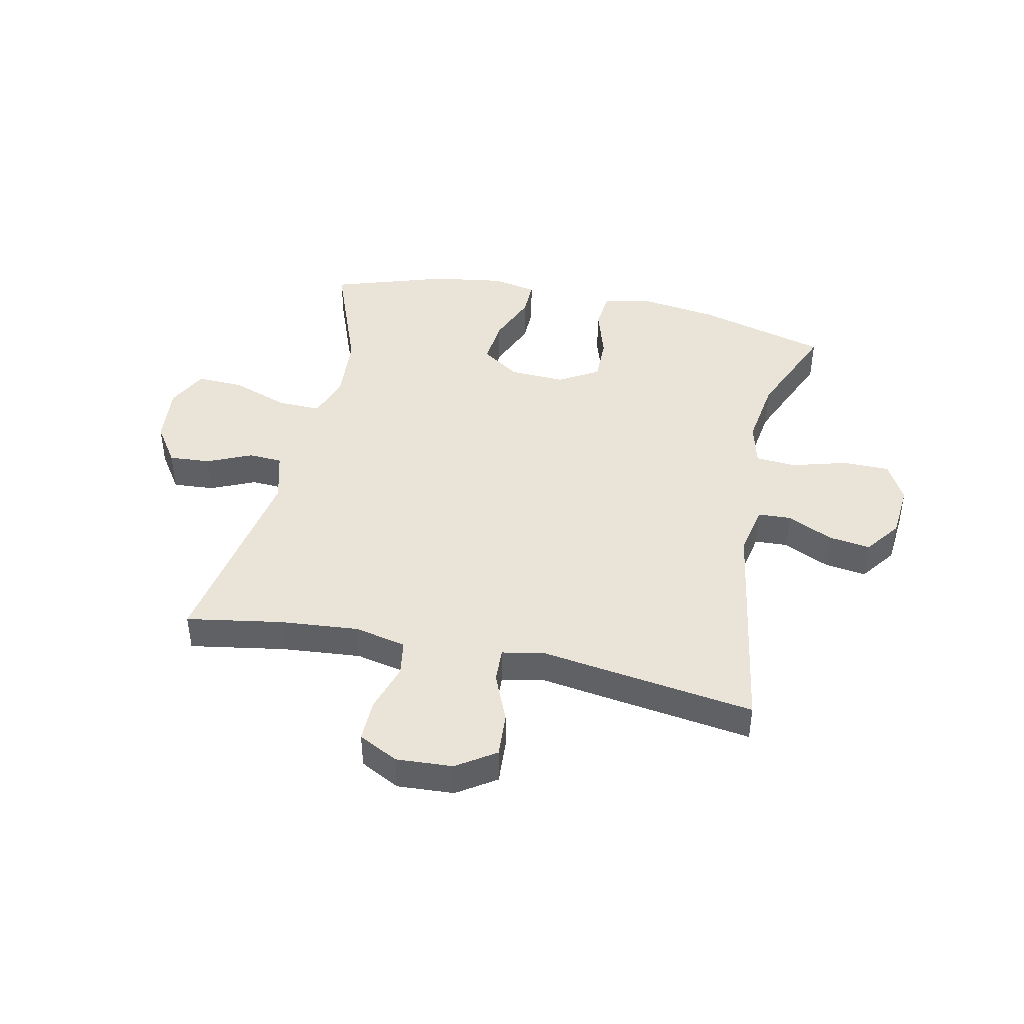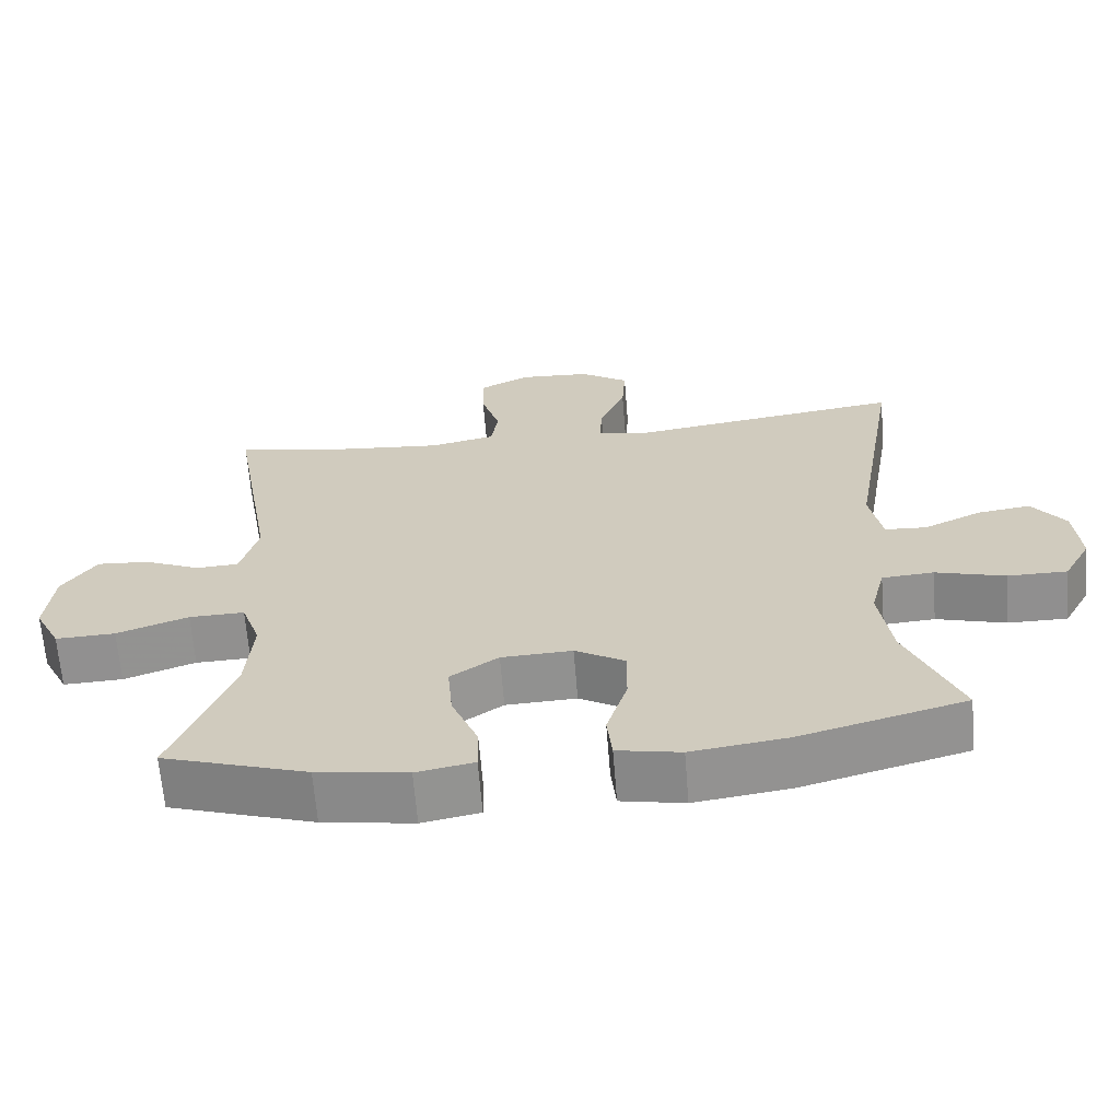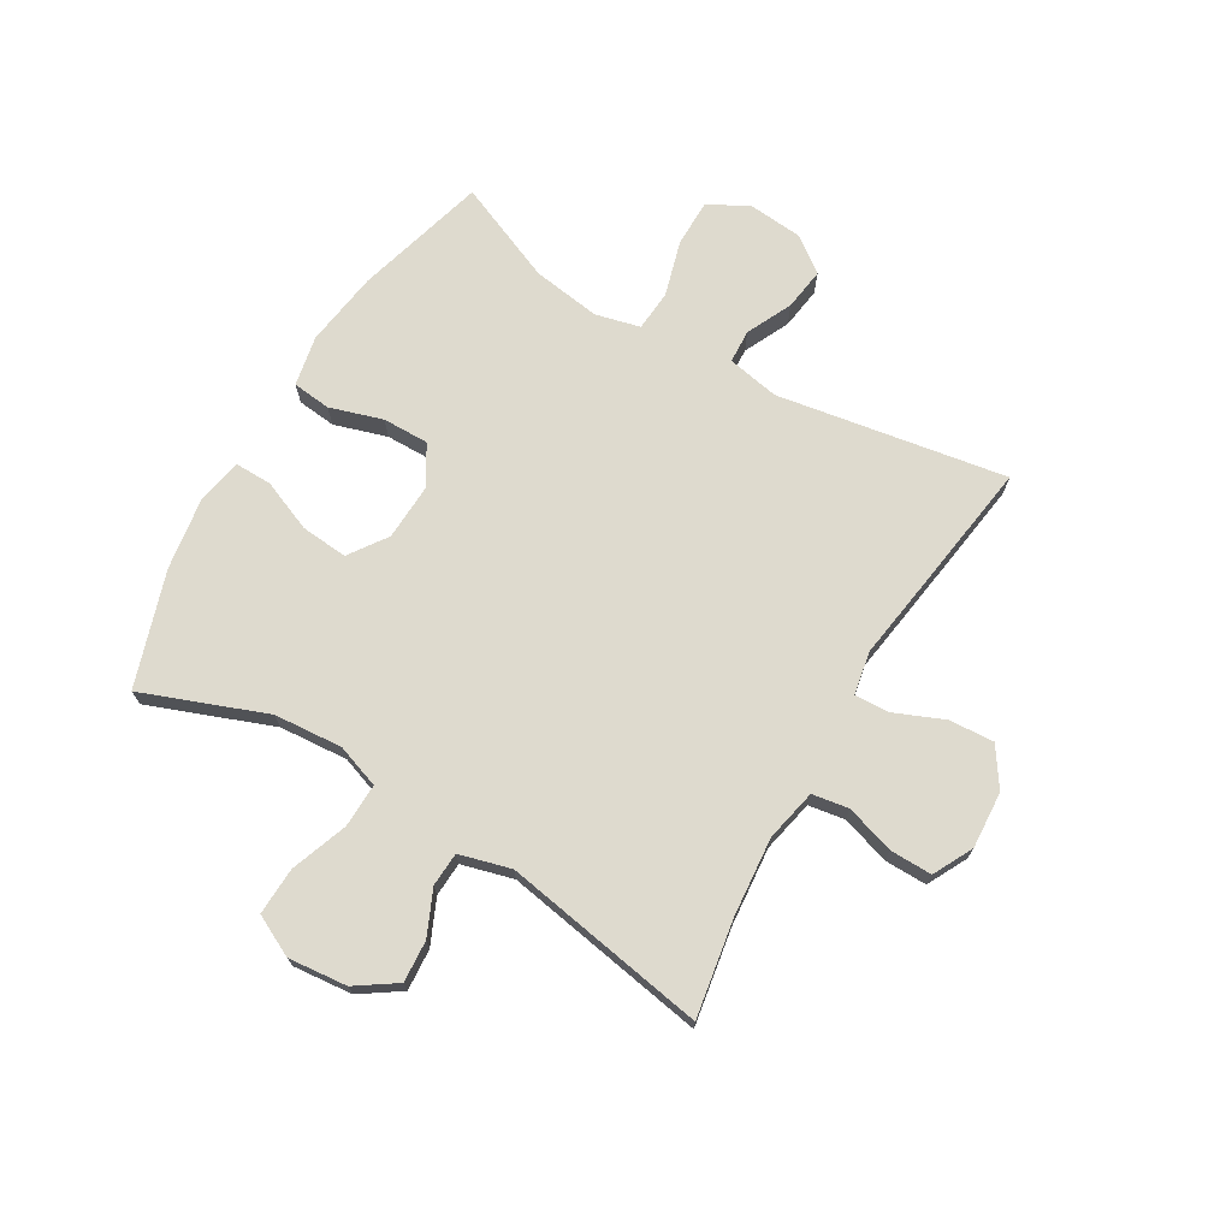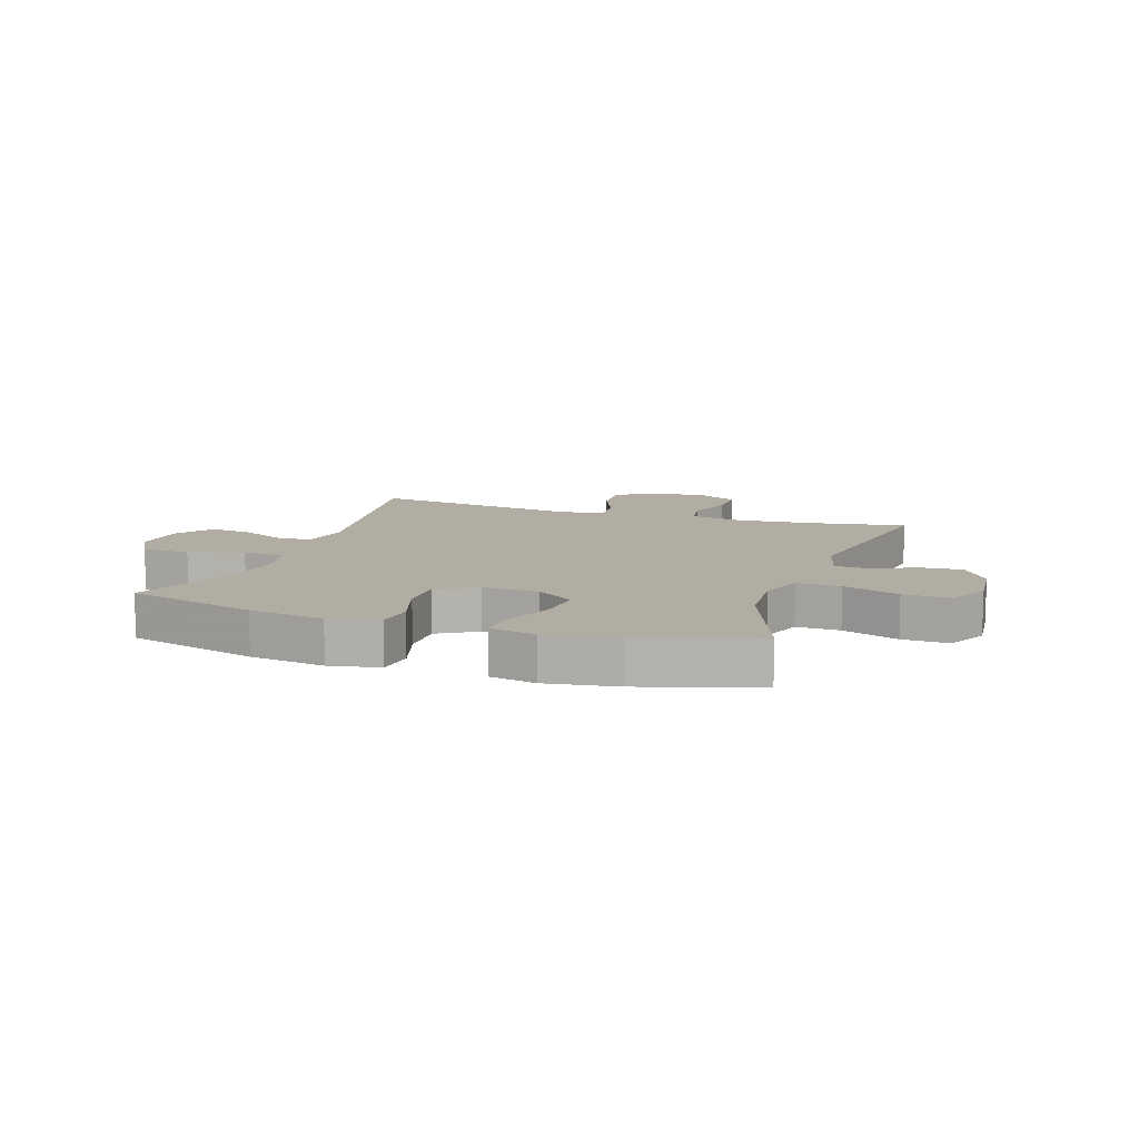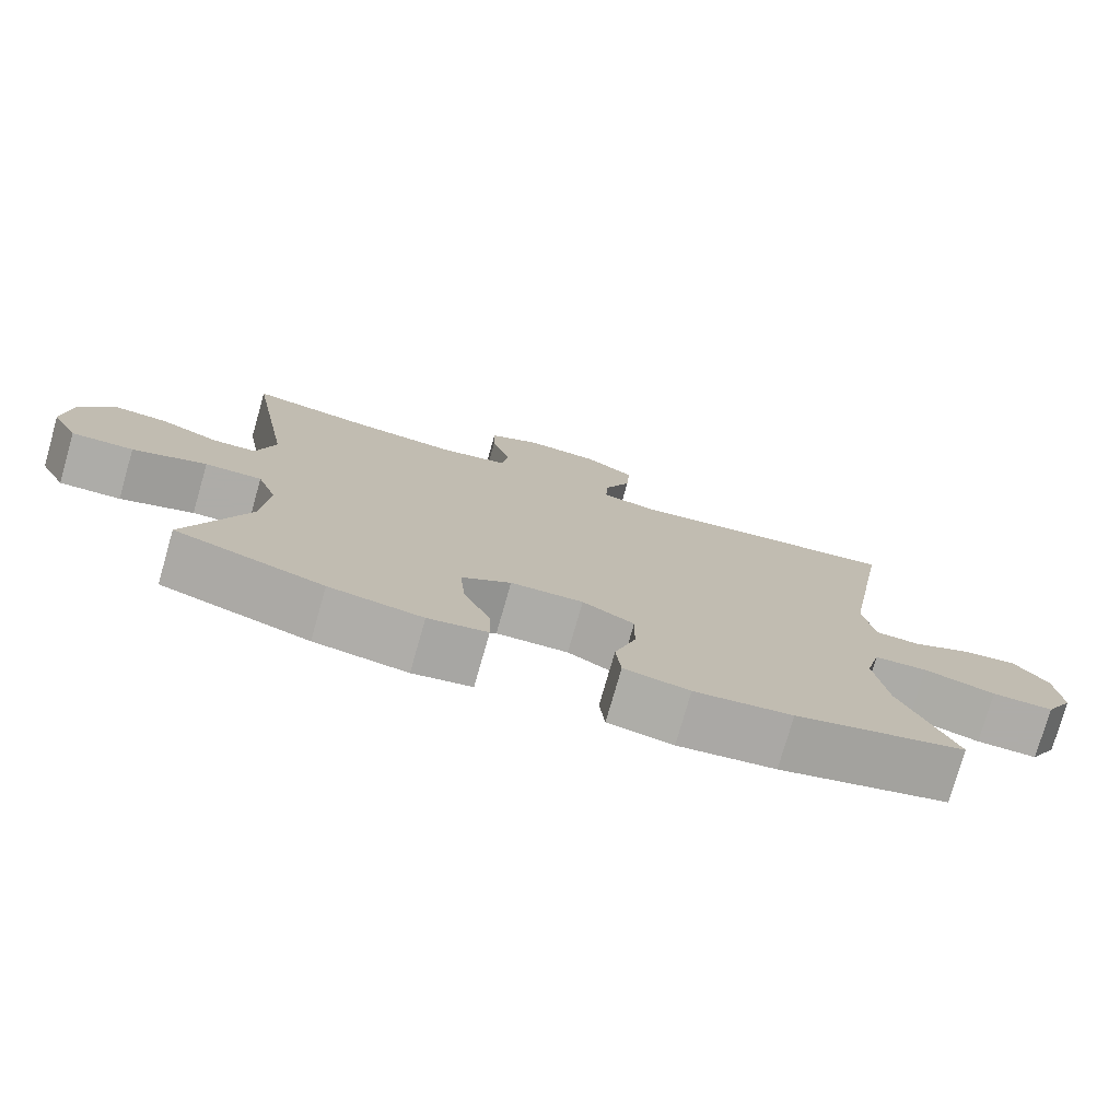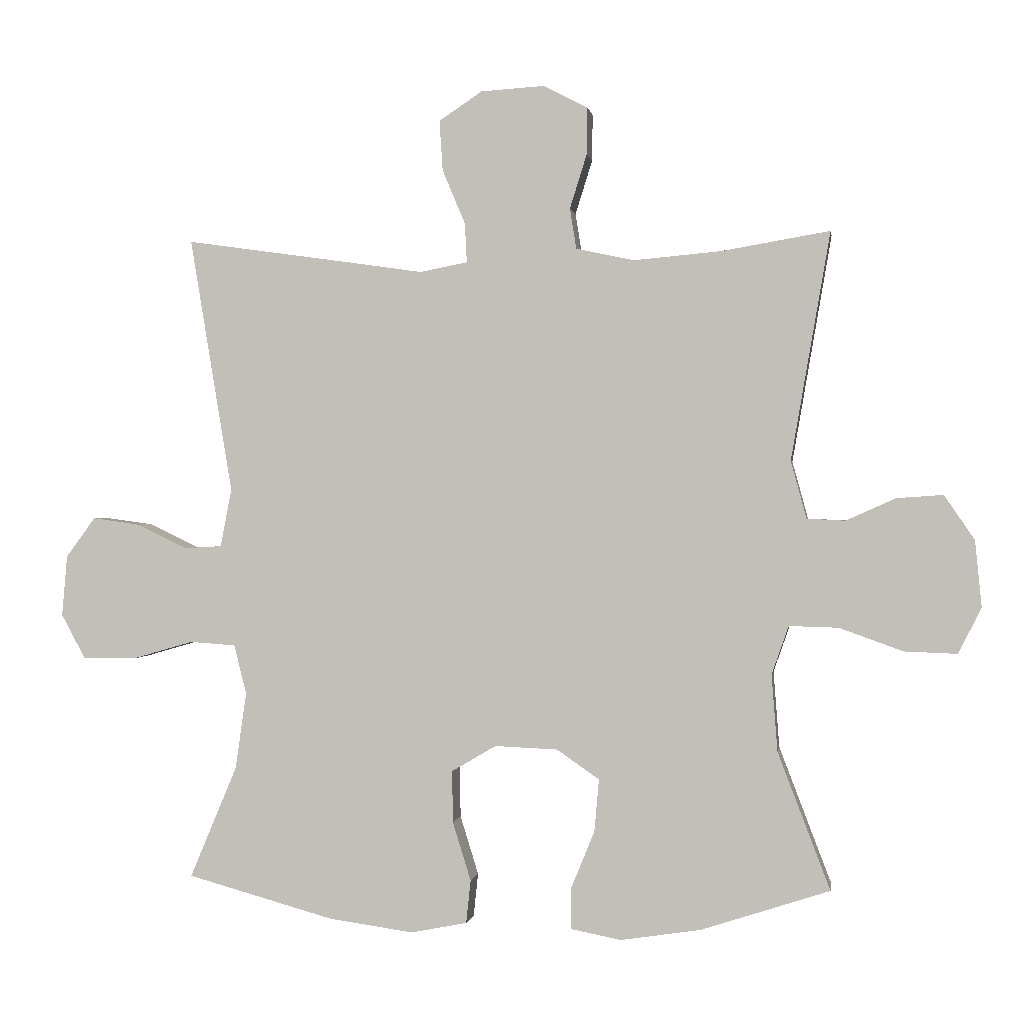
<metadata>
{"format":"obj","ext":"obj","renderer":"f3d","projection":"perspective","resolution":1024,"background":"white","views":[{"elev":43.3,"azim":12.2,"up":"+Y"},{"elev":-65.4,"azim":4.6,"up":"+Z"},{"elev":71.3,"azim":-59.5,"up":"+Y"},{"elev":10.6,"azim":-161.3,"up":"+Y"},{"elev":-77.0,"azim":-16.0,"up":"+Z"},{"elev":0.1,"azim":-171.3,"up":"+Z"}]}
</metadata>
<code>
v 0.5 0.07 -0.5
v 0.275 0.07 -0.562
v 0.146 0.07 -0.58
v 0.06 0.07 -0.563
v 0.053 0.07 -0.497
v 0.081 0.07 -0.407
v 0.082 0.07 -0.328
v 0.014 0.07 -0.288
v -0.082 0.07 -0.292
v -0.147 0.07 -0.337
v -0.14 0.07 -0.417
v -0.104 0.07 -0.505
v -0.103 0.07 -0.568
v -0.181 0.07 -0.583
v -0.304 0.07 -0.564
v -0.5 0.07 -0.5
v -0.42 0.07 -0.29
v -0.411 0.07 -0.173
v -0.437 0.07 -0.099
v -0.512 0.07 -0.101
v -0.609 0.07 -0.136
v -0.69 0.07 -0.139
v -0.725 0.07 -0.069
v -0.715 0.07 0.032
v -0.669 0.07 0.1
v -0.598 0.07 0.095
v -0.522 0.07 0.061
v -0.464 0.07 0.064
v -0.44 0.07 0.152
v -0.5 0.07 0.5
v -0.335 0.07 0.472
v -0.201 0.07 0.46
v -0.112 0.07 0.479
v -0.102 0.07 0.541
v -0.128 0.07 0.624
v -0.129 0.07 0.696
v -0.061 0.07 0.731
v 0.036 0.07 0.725
v 0.102 0.07 0.681
v 0.097 0.07 0.604
v 0.062 0.07 0.521
v 0.059 0.07 0.461
v 0.132 0.07 0.447
v 0.248 0.07 0.464
v 0.5 0.07 0.5
v 0.435 0.07 0.109
v 0.452 0.07 0.02
v 0.509 0.07 0.017
v 0.587 0.07 0.054
v 0.659 0.07 0.064
v 0.704 0.07 0.003
v 0.712 0.07 -0.09
v 0.675 0.07 -0.158
v 0.594 0.07 -0.158
v 0.5 0.07 -0.131
v 0.43 0.07 -0.136
v 0.411 0.07 -0.212
v 0.428 0.07 -0.329
v 0.5 0 -0.5
v 0.275 0 -0.562
v 0.146 0 -0.58
v 0.06 0 -0.563
v 0.053 0 -0.497
v 0.081 0 -0.407
v 0.082 0 -0.328
v 0.014 0 -0.288
v -0.082 0 -0.292
v -0.147 0 -0.337
v -0.14 0 -0.417
v -0.104 0 -0.505
v -0.103 0 -0.568
v -0.181 0 -0.583
v -0.304 0 -0.564
v -0.5 0 -0.5
v -0.42 0 -0.29
v -0.411 0 -0.173
v -0.437 0 -0.099
v -0.512 0 -0.101
v -0.609 0 -0.136
v -0.69 0 -0.139
v -0.725 0 -0.069
v -0.715 0 0.032
v -0.669 0 0.1
v -0.598 0 0.095
v -0.522 0 0.061
v -0.464 0 0.064
v -0.44 0 0.152
v -0.5 0 0.5
v -0.335 0 0.472
v -0.201 0 0.46
v -0.112 0 0.479
v -0.102 0 0.541
v -0.128 0 0.624
v -0.129 0 0.696
v -0.061 0 0.731
v 0.036 0 0.725
v 0.102 0 0.681
v 0.097 0 0.604
v 0.062 0 0.521
v 0.059 0 0.461
v 0.132 0 0.447
v 0.248 0 0.464
v 0.5 0 0.5
v 0.435 0 0.109
v 0.452 0 0.02
v 0.509 0 0.017
v 0.587 0 0.054
v 0.659 0 0.064
v 0.704 0 0.003
v 0.712 0 -0.09
v 0.675 0 -0.158
v 0.594 0 -0.158
v 0.5 0 -0.131
v 0.43 0 -0.136
v 0.411 0 -0.212
v 0.428 0 -0.329
f 52 53 54 55
f 52 55 56
f 51 52 56
f 48 49 50 51
f 47 48 51 56
f 46 47 56 57
f 43 44 45 46
f 42 43 46 57
f 38 39 40 41
f 38 41 42
f 37 38 42
f 34 35 36 37
f 33 34 37 42
f 32 33 42 57
f 29 30 31
f 28 29 31 32
f 24 25 26 27
f 24 27 28
f 23 24 28
f 20 21 22 23
f 19 20 23 28
f 18 19 28 32
f 14 15 16 17
f 11 12 13 14
f 10 11 14 17
f 9 10 17 18
f 3 4 5 6
f 3 6 7
f 58 1 2 3
f 58 3 7
f 57 58 7 8
f 18 32 57
f 8 9 18 57
f 113 112 111 110
f 114 113 110
f 114 110 109
f 109 108 107 106
f 114 109 106 105
f 115 114 105 104
f 104 103 102 101
f 115 104 101 100
f 99 98 97 96
f 100 99 96
f 100 96 95
f 95 94 93 92
f 100 95 92 91
f 115 100 91 90
f 89 88 87
f 90 89 87 86
f 85 84 83 82
f 86 85 82
f 86 82 81
f 81 80 79 78
f 86 81 78 77
f 90 86 77 76
f 75 74 73 72
f 72 71 70 69
f 75 72 69 68
f 76 75 68 67
f 64 63 62 61
f 65 64 61
f 61 60 59 116
f 65 61 116
f 66 65 116 115
f 115 90 76
f 115 76 67 66
f 1 59 60 2
f 2 60 61 3
f 3 61 62 4
f 4 62 63 5
f 5 63 64 6
f 6 64 65 7
f 7 65 66 8
f 8 66 67 9
f 9 67 68 10
f 10 68 69 11
f 11 69 70 12
f 12 70 71 13
f 13 71 72 14
f 14 72 73 15
f 15 73 74 16
f 16 74 75 17
f 17 75 76 18
f 18 76 77 19
f 19 77 78 20
f 20 78 79 21
f 21 79 80 22
f 22 80 81 23
f 23 81 82 24
f 24 82 83 25
f 25 83 84 26
f 26 84 85 27
f 27 85 86 28
f 28 86 87 29
f 29 87 88 30
f 30 88 89 31
f 31 89 90 32
f 32 90 91 33
f 33 91 92 34
f 34 92 93 35
f 35 93 94 36
f 36 94 95 37
f 37 95 96 38
f 38 96 97 39
f 39 97 98 40
f 40 98 99 41
f 41 99 100 42
f 42 100 101 43
f 43 101 102 44
f 44 102 103 45
f 45 103 104 46
f 46 104 105 47
f 47 105 106 48
f 48 106 107 49
f 49 107 108 50
f 50 108 109 51
f 51 109 110 52
f 52 110 111 53
f 53 111 112 54
f 54 112 113 55
f 55 113 114 56
f 56 114 115 57
f 57 115 116 58
f 58 116 59 1

</code>
